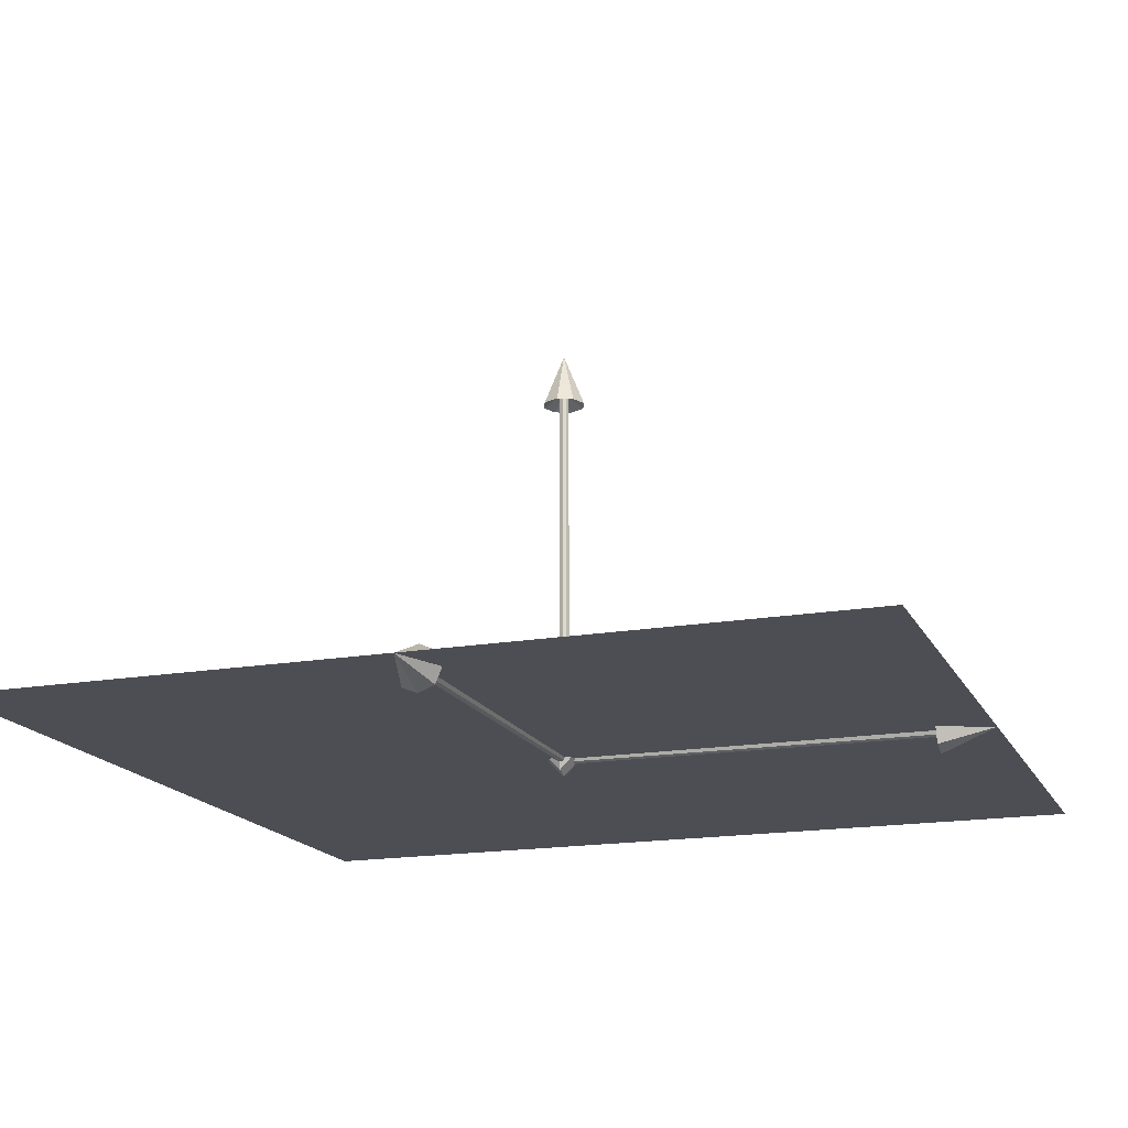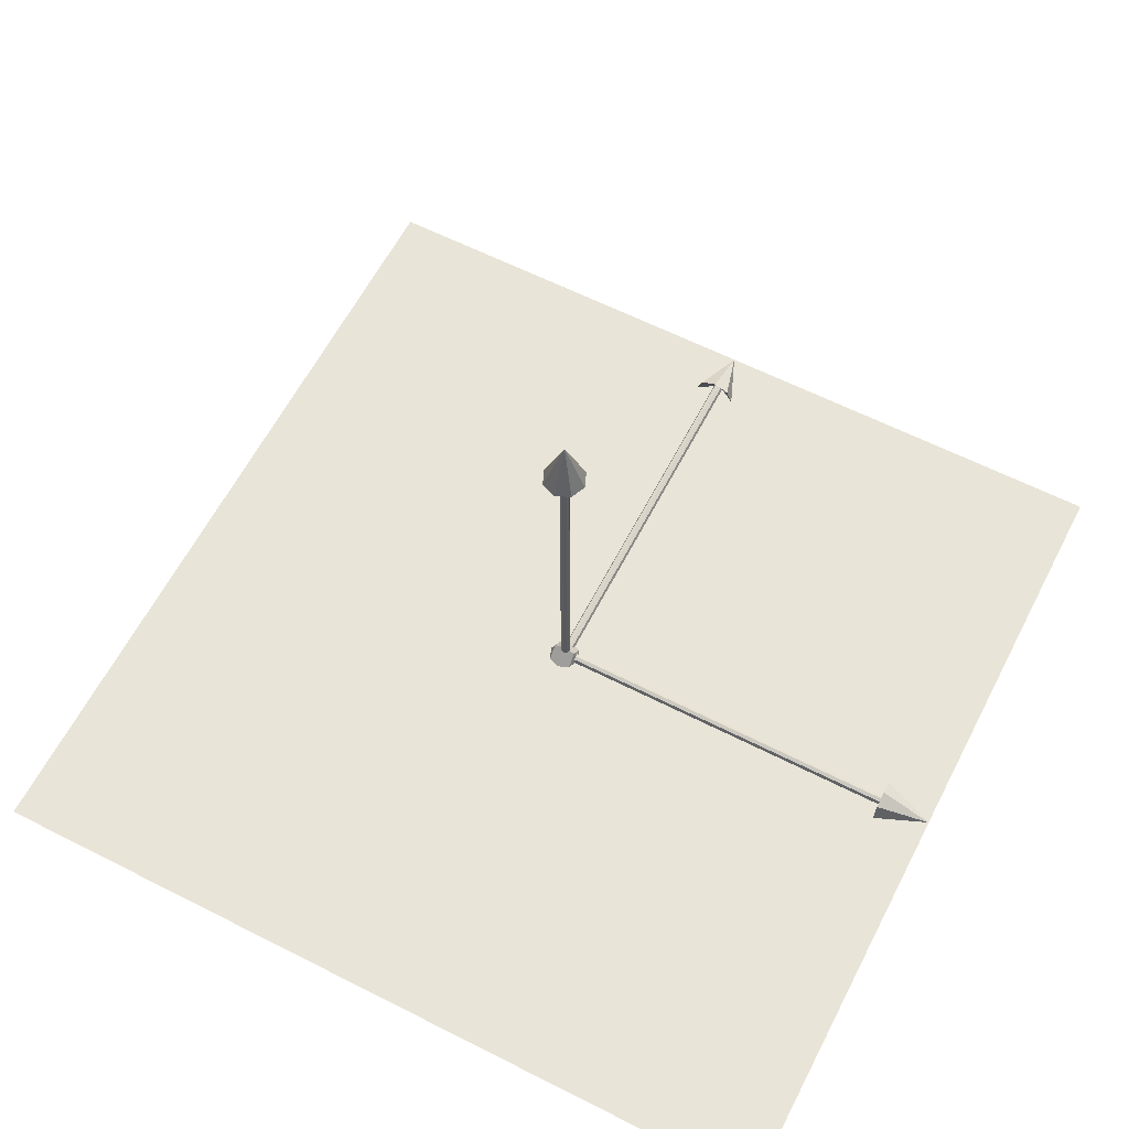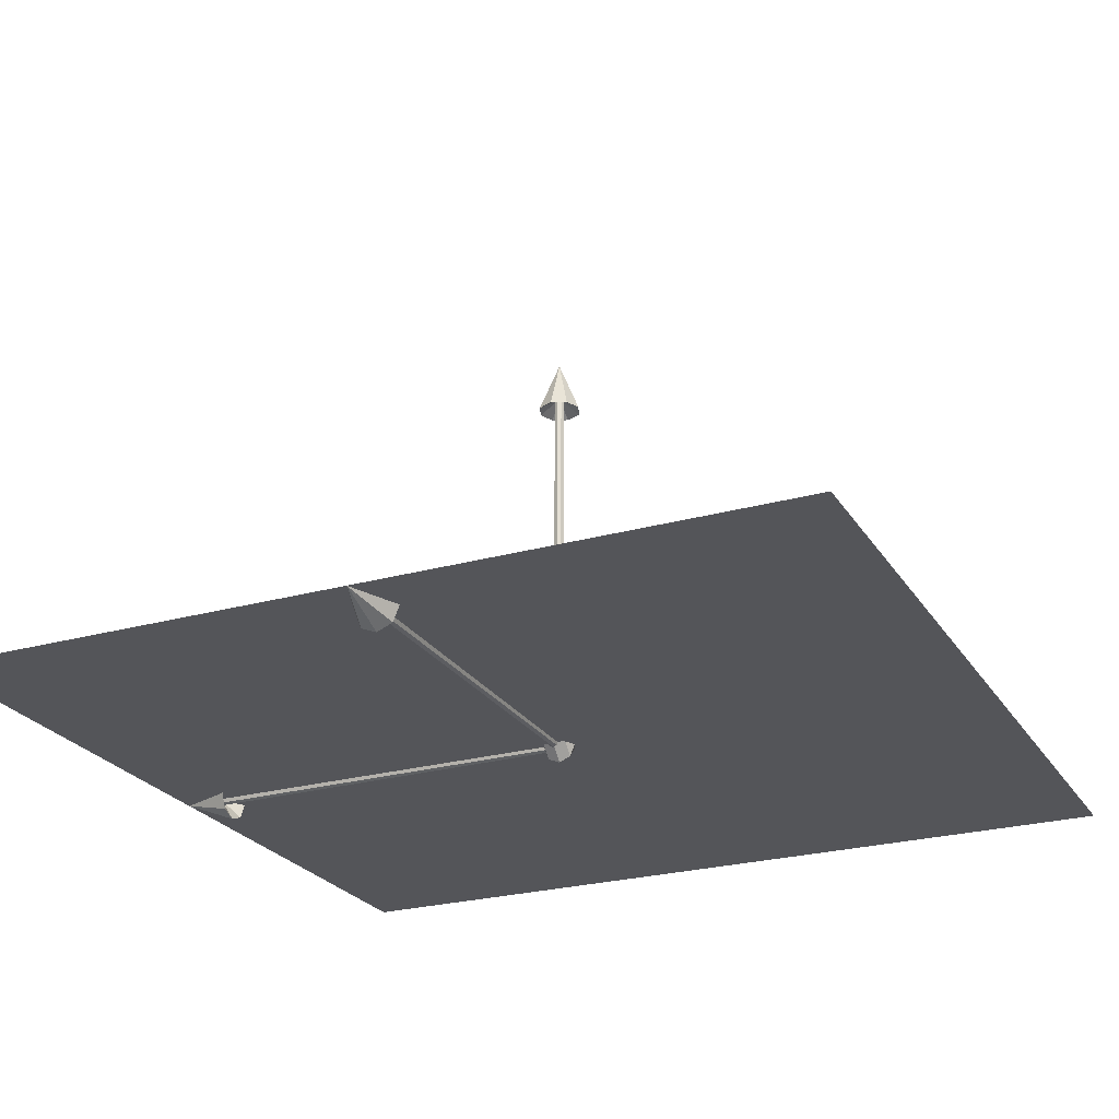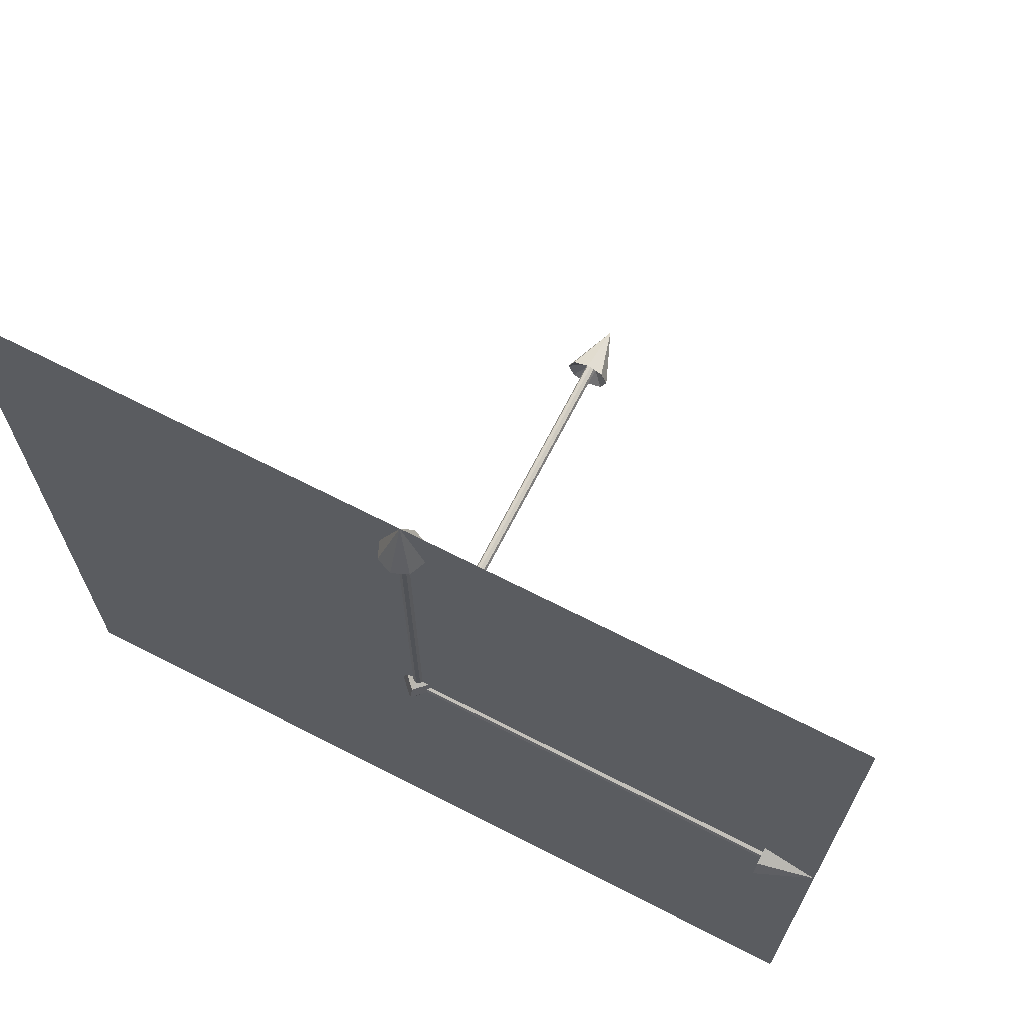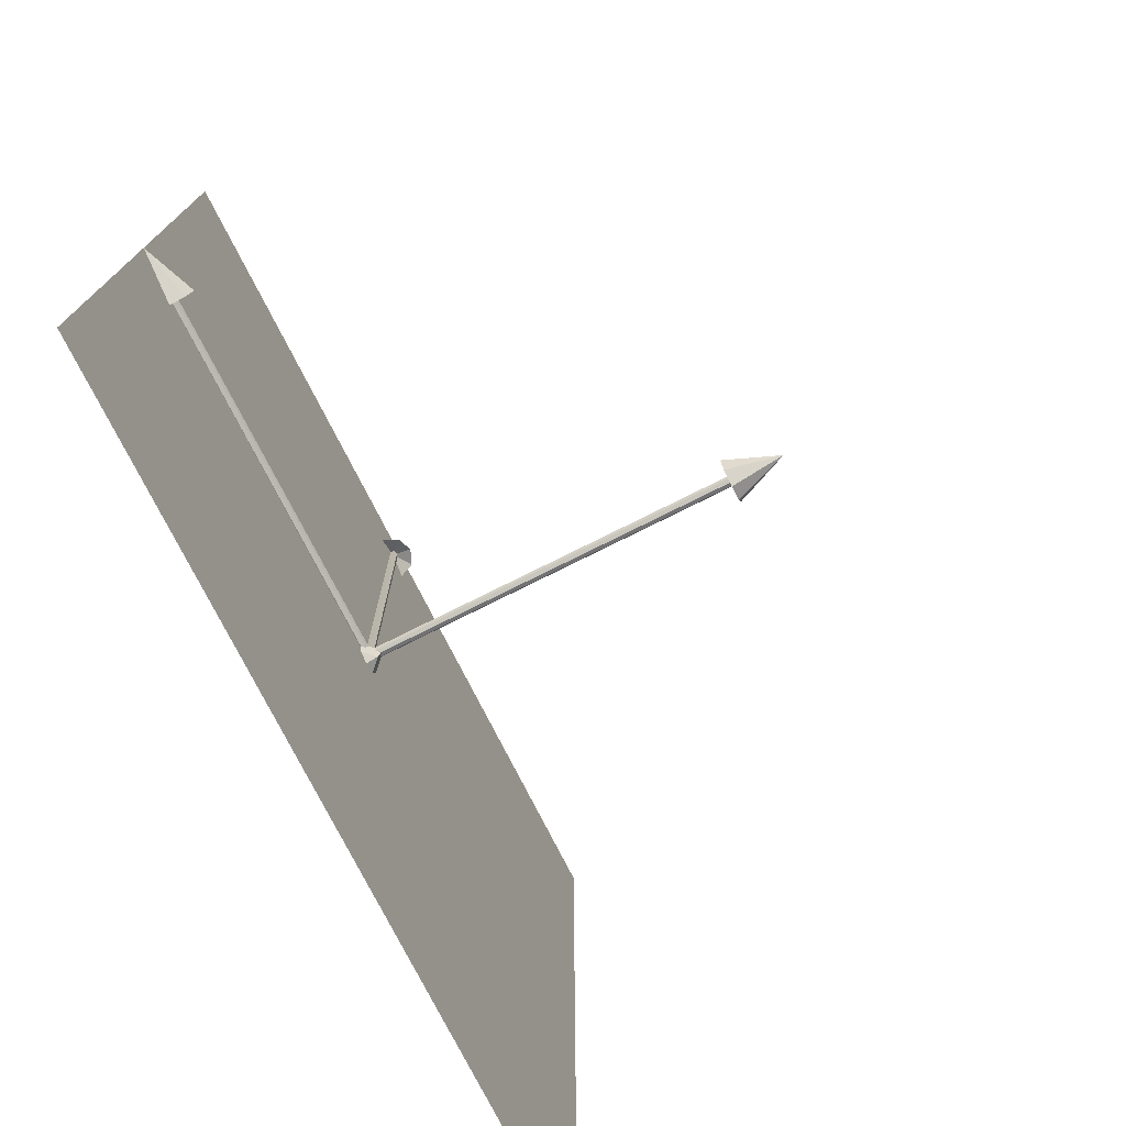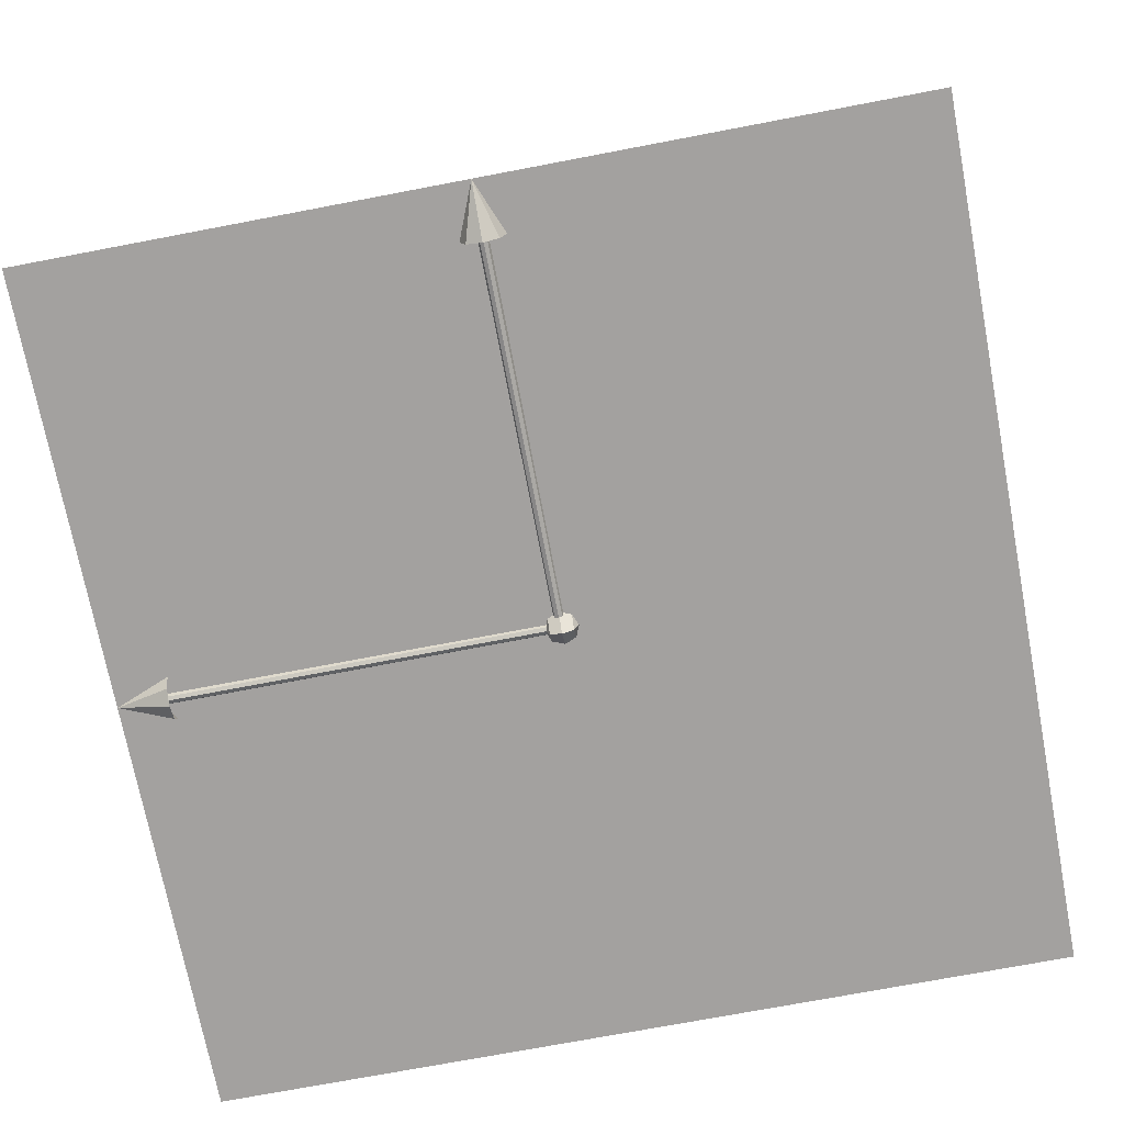
<metadata>
{"format":"obj","ext":"obj","renderer":"f3d","projection":"perspective","resolution":1024,"background":"white","views":[{"elev":-17.3,"azim":19.3,"up":"+Y"},{"elev":61.4,"azim":-62.7,"up":"+Y"},{"elev":-24.7,"azim":114.7,"up":"+Y"},{"elev":68.8,"azim":27.1,"up":"+Z"},{"elev":-75.5,"azim":116.8,"up":"+Z"},{"elev":-72.3,"azim":100.8,"up":"+Y"}]}
</metadata>
<code>
o Cylinder_Cylinder.001
v 0.001991 -0.009983 0.007966
v -0 -0.01197 0.8989
v -0.006476 -0.006476 0.007966
v -0.008467 -0.008467 0.8989
v -0.009983 0.001991 0.007966
v -0.01197 -0 0.8989
v -0.006476 0.01046 0.007966
v -0.008467 0.008467 0.8989
v 0.001991 0.01397 0.007966
v -0 0.01197 0.8989
v 0.01046 0.01046 0.007966
v 0.008467 0.008467 0.8989
v 0.01397 0.001991 0.007966
v 0.01197 -0 0.8989
v 0.01046 -0.006476 0.007966
v 0.008467 -0.008467 0.8989
v -0 -0.05092 0.8739
v -0.036 -0.036 0.8739
v -0.05092 -0 0.8739
v -0.036 0.036 0.8739
v -0 0.05092 0.8739
v 0.036 0.036 0.8739
v 0.05092 -0 0.8739
v 0.036 -0.036 0.8739
v -0 -0 0.9994
f 2 3 1
f 3 6 5
f 5 8 7
f 7 10 9
f 9 12 11
f 12 13 11
f 12 23 14
f 14 15 13
f 16 1 15
f 7 11 15
f 22 21 25
f 10 20 21
f 14 24 16
f 6 18 19
f 10 22 12
f 16 17 2
f 2 18 4
f 6 20 8
f 20 19 25
f 18 17 25
f 17 24 25
f 23 22 25
f 21 20 25
f 19 18 25
f 24 23 25
f 2 4 3
f 3 4 6
f 5 6 8
f 7 8 10
f 9 10 12
f 12 14 13
f 12 22 23
f 14 16 15
f 16 2 1
f 15 1 3
f 3 5 7
f 7 9 11
f 11 13 15
f 15 3 7
f 10 8 20
f 14 23 24
f 6 4 18
f 10 21 22
f 16 24 17
f 2 17 18
f 6 19 20
o Cylinder.001_Cylinder.002
v 0.001991 0.007966 0.01397
v -0 0.8989 0.01197
v -0.006476 0.007966 0.01046
v -0.008467 0.8989 0.008467
v -0.009983 0.007966 0.001991
v -0.01197 0.8989 -0
v -0.006476 0.007966 -0.006476
v -0.008467 0.8989 -0.008467
v 0.001991 0.007966 -0.009983
v -0 0.8989 -0.01197
v 0.01046 0.007966 -0.006476
v 0.008467 0.8989 -0.008467
v 0.01397 0.007966 0.001991
v 0.01197 0.8989 -0
v 0.01046 0.007966 0.01046
v 0.008467 0.8989 0.008467
v -0 0.8739 0.05092
v -0.036 0.8739 0.036
v -0.05092 0.8739 -0
v -0.036 0.8739 -0.036
v -0 0.8739 -0.05092
v 0.036 0.8739 -0.036
v 0.05092 0.8739 -0
v 0.036 0.8739 0.036
v -0 0.9994 -0
f 27 28 26
f 29 30 28
f 31 32 30
f 32 35 34
f 34 37 36
f 36 39 38
f 37 48 39
f 38 41 40
f 41 26 40
f 32 36 40
f 47 46 50
f 33 46 35
f 41 48 49
f 29 44 31
f 35 47 37
f 27 49 42
f 27 43 29
f 33 44 45
f 45 44 50
f 43 42 50
f 42 49 50
f 48 47 50
f 46 45 50
f 44 43 50
f 49 48 50
f 27 29 28
f 29 31 30
f 31 33 32
f 32 33 35
f 34 35 37
f 36 37 39
f 37 47 48
f 38 39 41
f 41 27 26
f 40 26 28
f 28 30 32
f 32 34 36
f 36 38 40
f 40 28 32
f 33 45 46
f 41 39 48
f 29 43 44
f 35 46 47
f 27 41 49
f 27 42 43
f 33 31 44
o Cylinder.002_Cylinder.003
v 0.007966 0.001991 0.01397
v 0.8989 0 0.01197
v 0.007966 0.01046 0.01046
v 0.8989 0.008468 0.008467
v 0.007966 0.01397 0.001991
v 0.8989 0.01197 -0
v 0.007966 0.01046 -0.006476
v 0.8989 0.008468 -0.008467
v 0.007966 0.001991 -0.009983
v 0.8989 0 -0.01197
v 0.007966 -0.006476 -0.006476
v 0.8989 -0.008467 -0.008467
v 0.007966 -0.009983 0.001991
v 0.8989 -0.01197 -0
v 0.007966 -0.006476 0.01046
v 0.8989 -0.008467 0.008467
v 0.8739 0 0.05092
v 0.8739 0.036 0.036
v 0.8739 0.05092 -0
v 0.8739 0.036 -0.036
v 0.8739 0 -0.05092
v 0.8739 -0.036 -0.036
v 0.8739 -0.05092 -0
v 0.8739 -0.036 0.036
v 0.9994 0 -0
f 51 54 53
f 54 55 53
f 56 57 55
f 58 59 57
f 60 61 59
f 61 64 63
f 62 73 64
f 63 66 65
f 65 52 51
f 61 63 65
f 72 71 75
f 60 70 71
f 66 73 74
f 56 68 69
f 60 72 62
f 52 74 67
f 54 67 68
f 56 70 58
f 70 69 75
f 68 67 75
f 67 74 75
f 73 72 75
f 71 70 75
f 69 68 75
f 74 73 75
f 51 52 54
f 54 56 55
f 56 58 57
f 58 60 59
f 60 62 61
f 61 62 64
f 62 72 73
f 63 64 66
f 65 66 52
f 65 51 57
f 51 53 57
f 53 55 57
f 57 59 65
f 59 61 65
f 60 58 70
f 66 64 73
f 56 54 68
f 60 71 72
f 52 66 74
f 54 52 67
f 56 69 70
o Sphere
v 0 0.03809 -0
v 0 0.02693 -0.02693
v 0.02693 -0 0.02693
v 0.03809 -0 -0
v 0.02693 -0 -0.02693
v 0 -0 0.03809
v -0 -0.02693 0.02693
v -0 -0.03809 -0
v -0 -0.02693 -0.02693
v 0 -0 -0.03809
v -0.02693 -0 0.02693
v -0.03809 -0 -0
v -0.02693 -0 -0.02693
v 0 0.02693 0.02693
f 85 77 80
f 89 79 76
f 76 80 77
f 89 81 78
f 79 82 83
f 79 84 80
f 78 81 82
f 85 80 84
f 85 84 88
f 82 87 83
f 84 87 88
f 82 81 86
f 85 88 77
f 86 76 87
f 87 77 88
f 86 81 89
f 89 78 79
f 76 79 80
f 79 78 82
f 79 83 84
f 82 86 87
f 84 83 87
f 86 89 76
f 87 76 77
o Plane
v 1 0 1
v 1 0 -1
v -1 -0 1
v -1 0 -1
f 91 92 90
f 91 93 92

</code>
